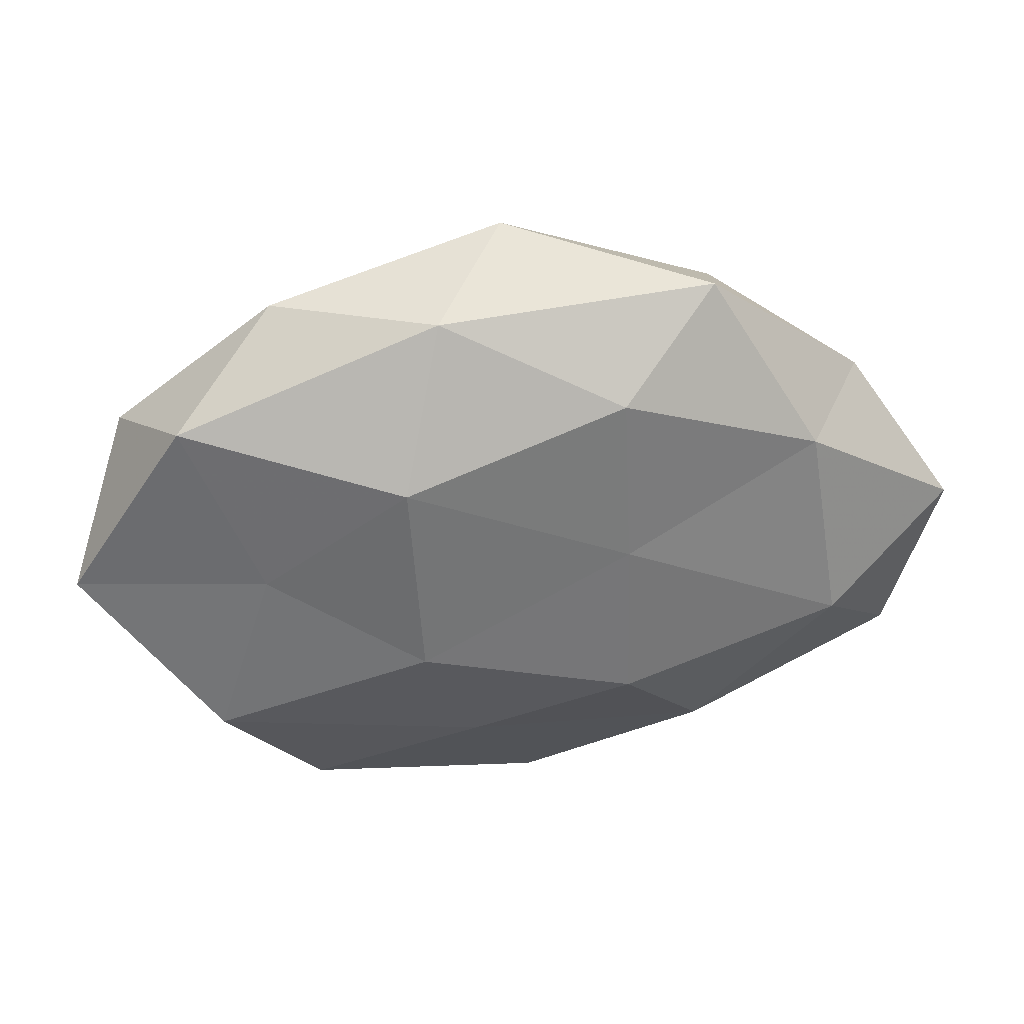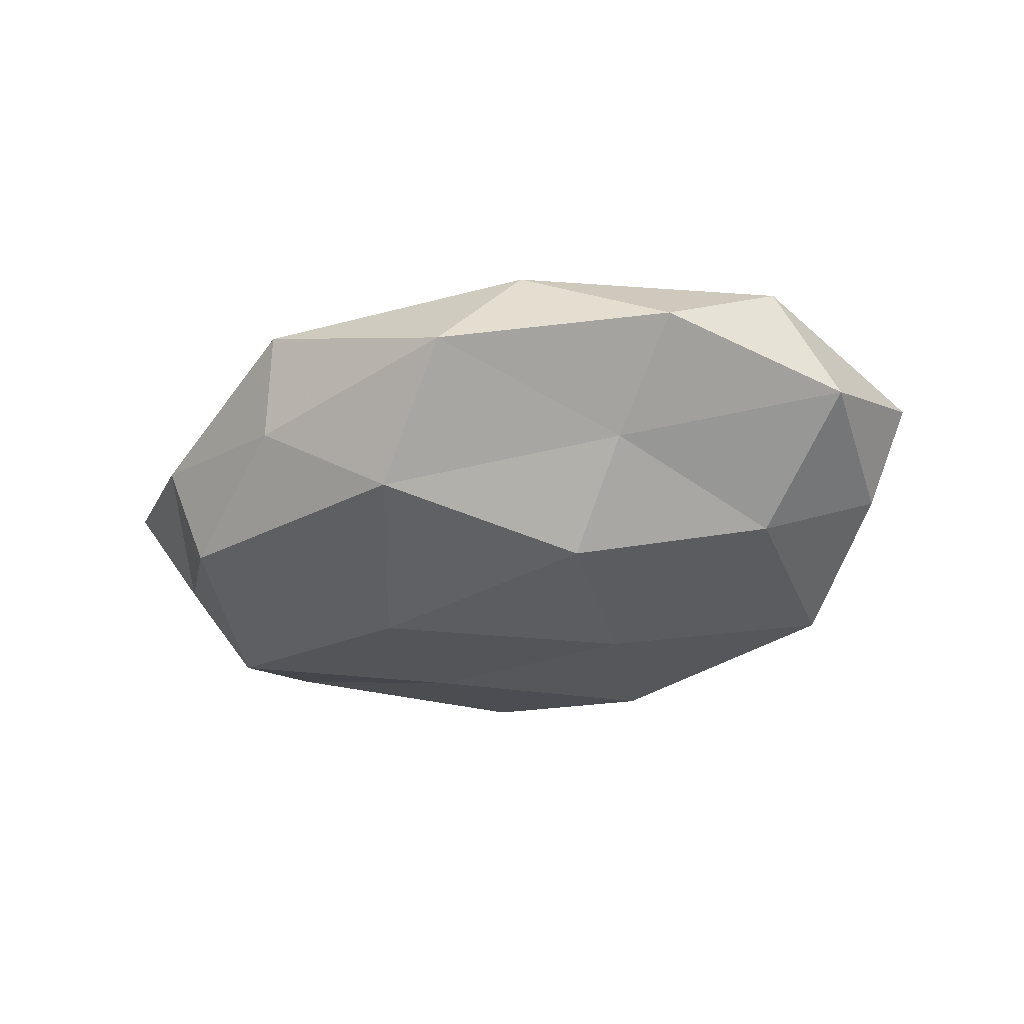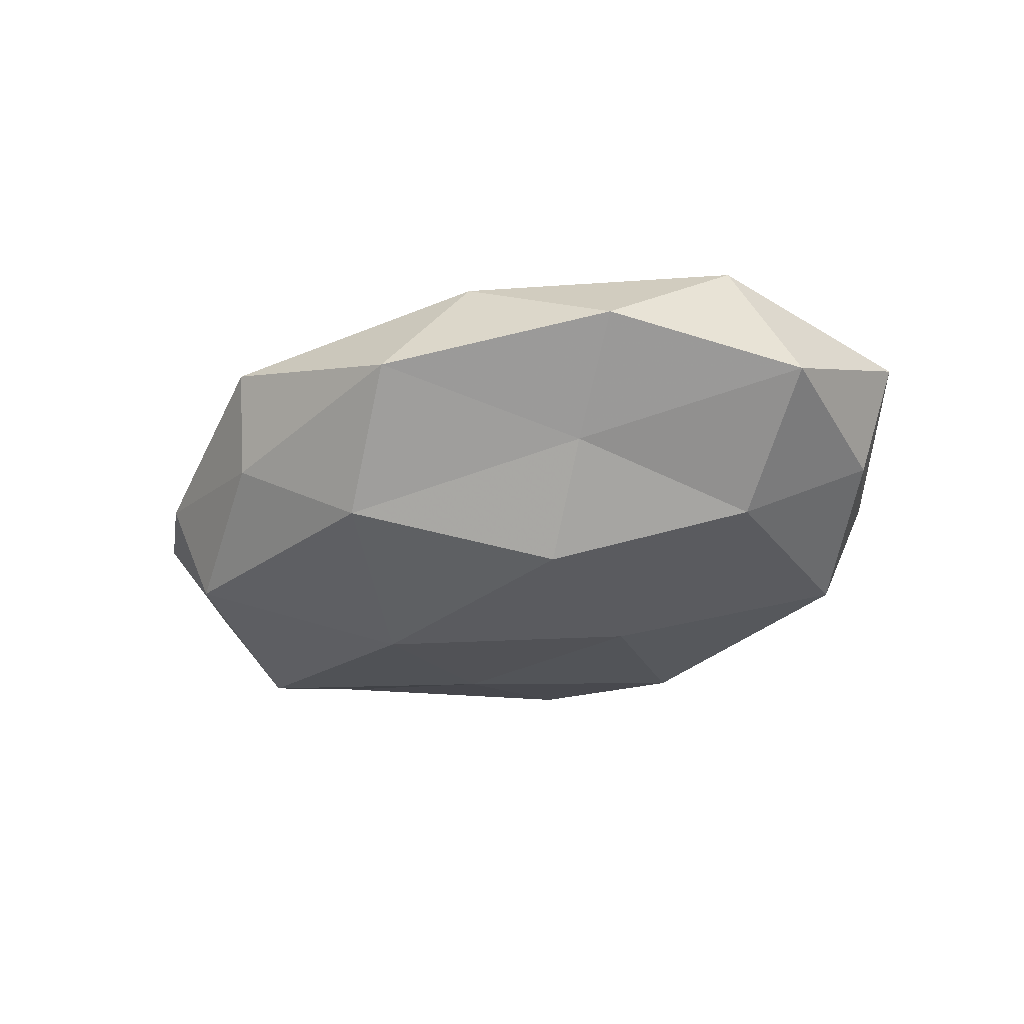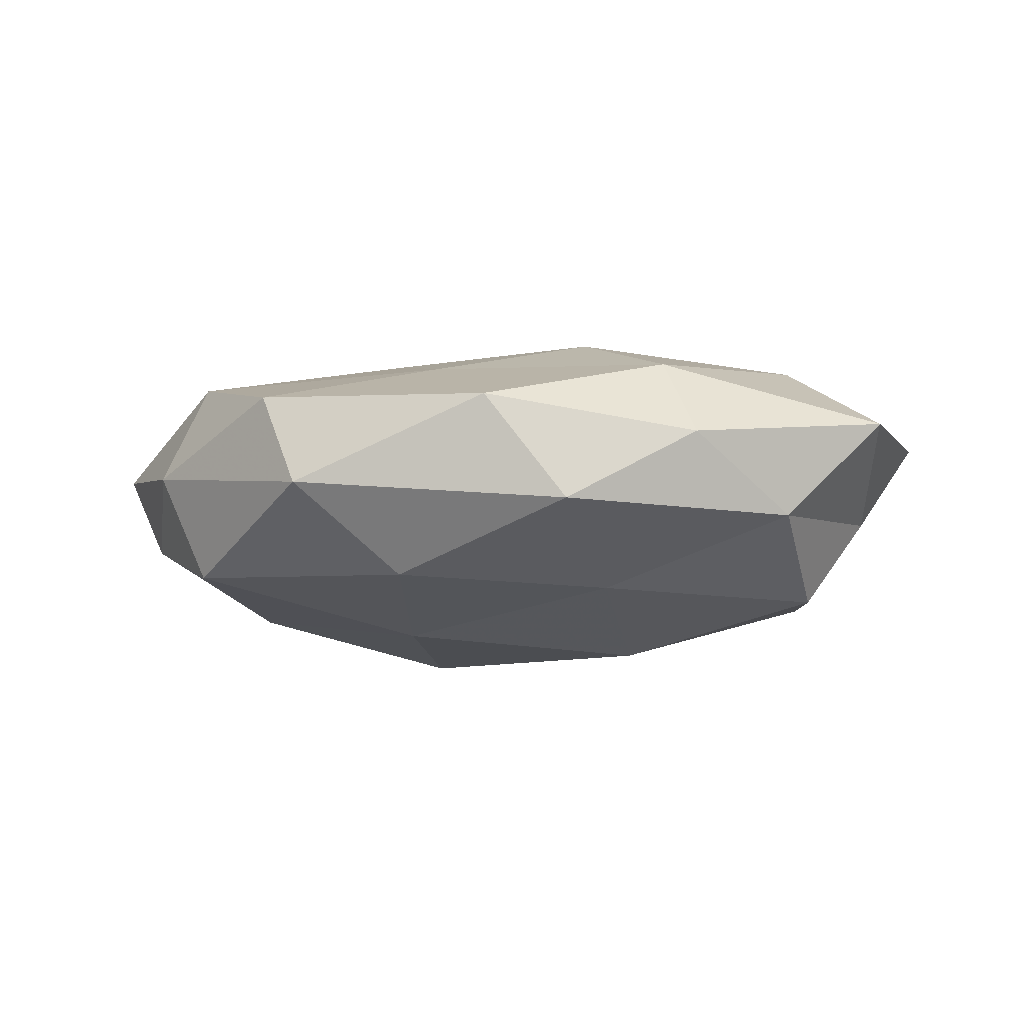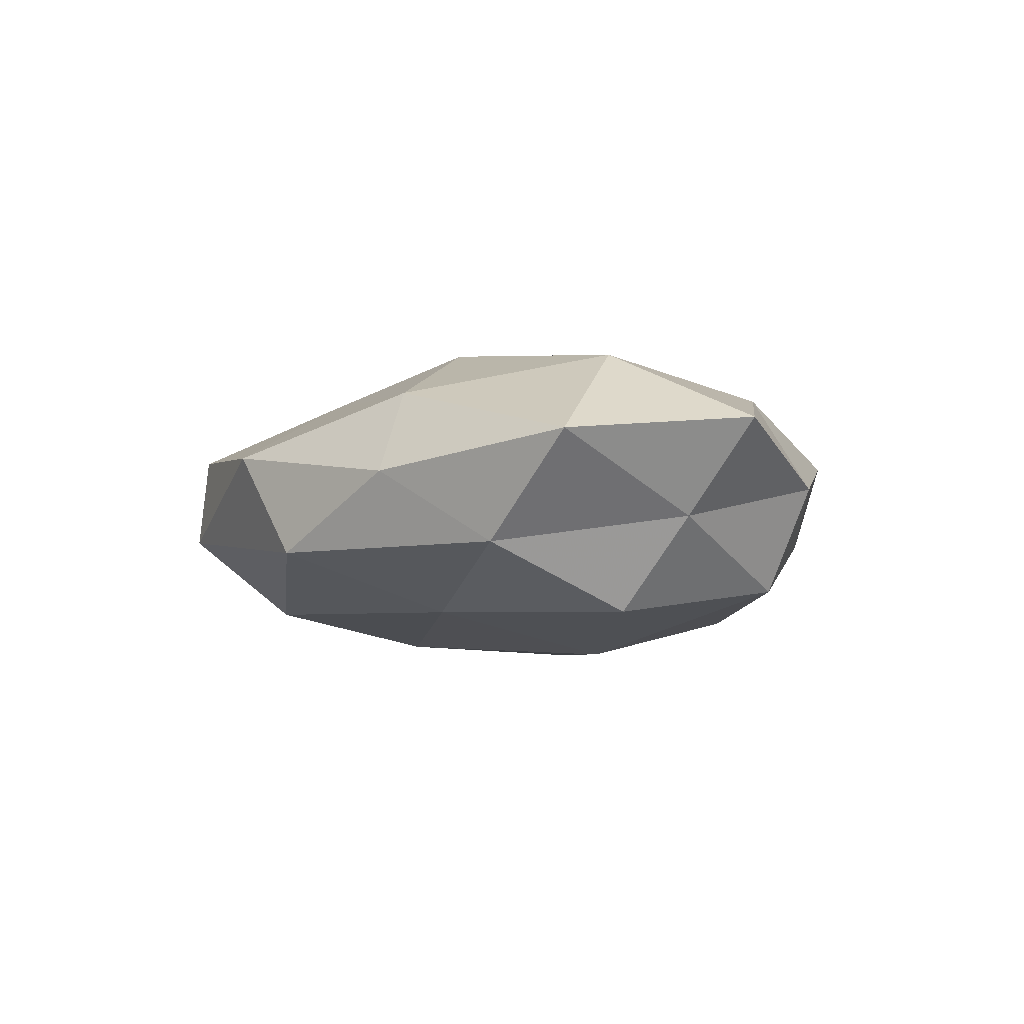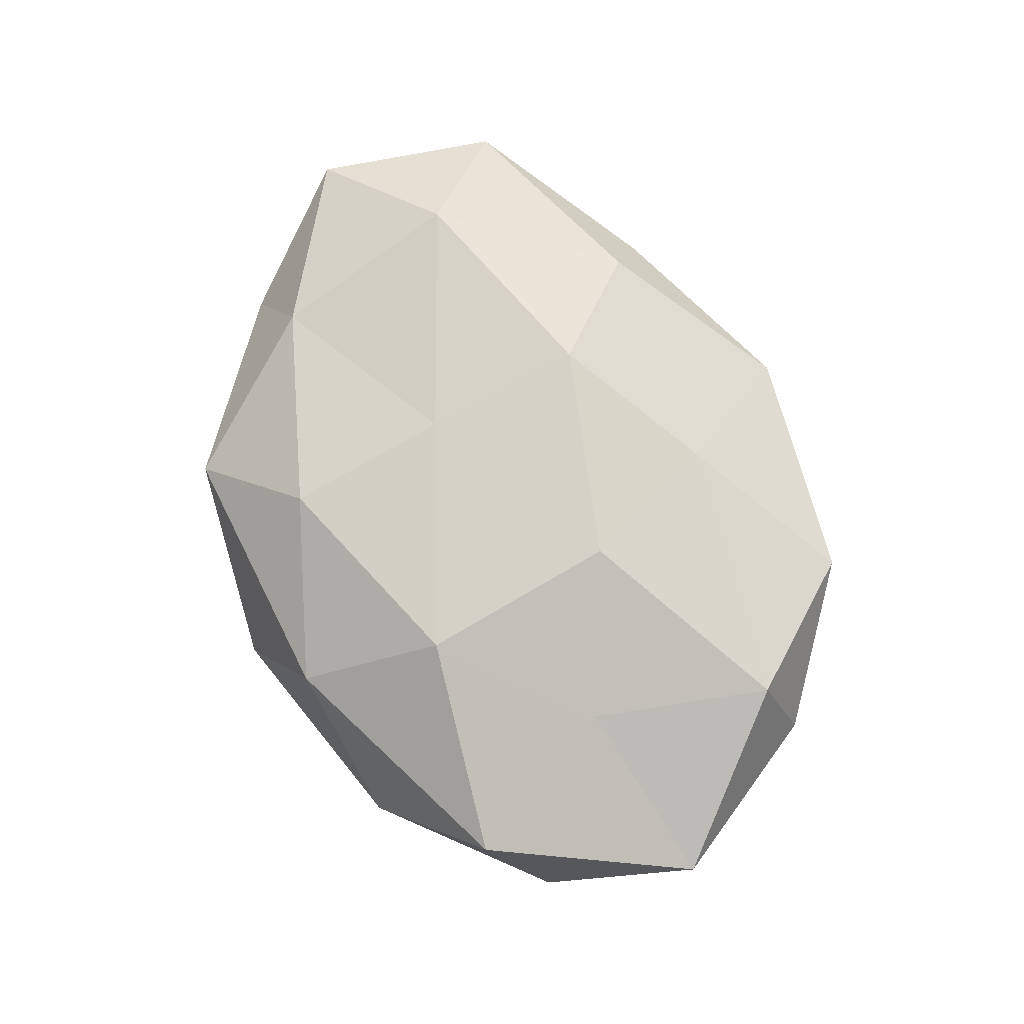
<metadata>
{"format":"obj","ext":"obj","renderer":"f3d","projection":"perspective","resolution":1024,"background":"white","views":[{"elev":39.0,"azim":-10.0,"up":"+Y"},{"elev":-38.8,"azim":-166.0,"up":"+Z"},{"elev":-35.5,"azim":-155.7,"up":"+Z"},{"elev":-13.1,"azim":6.7,"up":"+Z"},{"elev":-4.5,"azim":61.1,"up":"+Z"},{"elev":75.8,"azim":-116.6,"up":"+Z"}]}
</metadata>
<code>
v -0.0547 0.001717 0.005651
v -0.01209 -0.007889 -0.01891
v -0.02702 -0.03394 0.007208
v -0.04368 -0.02016 0.0005472
v 0.04361 0.01909 0.0003075
v -0.04729 0.01891 -0.004189
v 0.0354 0.01657 0.01216
v 0.05518 0.002482 0.007149
v -0.01043 -0.02862 -0.01468
v -0.01395 -0.004881 0.01968
v -0.02835 0.03498 -0.0009543
v -0.03891 -0.01672 0.01352
v -0.006847 -0.02341 0.01339
v 0.009849 0.0285 -0.01568
v -0.0152 0.01923 0.01766
v -0.01165 0.01437 -0.01997
v -0.03803 -0.01893 -0.01261
v 0.01103 0.02656 0.0147
v 0.01125 -0.03761 -0.007573
v 0.01613 0.004685 -0.02012
v 0.001589 -0.0398 0.005087
v 0.02332 0.03624 0.005332
v 0.02567 0.03033 -0.005731
v -0.01954 0.02412 -0.01006
v 0.01174 -0.01354 0.01897
v -0.04873 -0.002725 -0.005652
v 0.03782 -0.02297 -0.007137
v -0.009783 0.03615 0.008221
v -0.032 0.004732 0.01322
v 0.048 -0.001942 -0.004054
v 0.04042 -0.006343 -0.0152
v -0.0004333 0.04114 -0.004454
v 0.04979 -0.01993 0.005165
v -0.04056 0.02487 0.008788
v -0.02225 -0.03696 -0.00451
v 0.02684 -0.03219 0.001676
v 0.03931 0.01588 -0.0124
v 0.02267 -0.02695 0.01191
v -0.0351 0.006193 -0.01418
v 0.01154 0.006329 0.01709
v 0.0386 -0.007114 0.01597
v 0.01454 -0.01745 -0.01479
f 7 8 5
f 4 12 1
f 4 3 12
f 13 12 3
f 10 12 13
f 9 17 2
f 2 16 20
f 20 16 14
f 3 21 13
f 7 5 22
f 18 7 22
f 22 5 23
f 24 6 11
f 24 14 16
f 25 10 13
f 26 4 1
f 1 6 26
f 17 4 26
f 18 28 15
f 18 22 28
f 1 12 29
f 10 29 12
f 15 29 10
f 5 8 30
f 27 31 30
f 32 23 14
f 22 23 32
f 11 32 24
f 32 14 24
f 28 32 11
f 22 32 28
f 33 30 8
f 27 30 33
f 34 6 1
f 34 11 6
f 28 11 34
f 28 34 15
f 29 34 1
f 15 34 29
f 35 3 4
f 35 4 17
f 9 35 17
f 9 19 35
f 35 21 3
f 19 21 35
f 19 36 21
f 19 27 36
f 36 27 33
f 20 14 37
f 23 5 37
f 37 14 23
f 5 30 37
f 31 20 37
f 37 30 31
f 21 38 13
f 13 38 25
f 21 36 38
f 33 38 36
f 2 39 16
f 17 39 2
f 39 6 24
f 16 39 24
f 39 26 6
f 17 26 39
f 15 10 40
f 18 40 7
f 18 15 40
f 40 10 25
f 7 41 8
f 8 41 33
f 41 25 38
f 41 38 33
f 40 41 7
f 40 25 41
f 9 2 42
f 9 42 19
f 2 20 42
f 42 27 19
f 42 20 31
f 42 31 27

</code>
